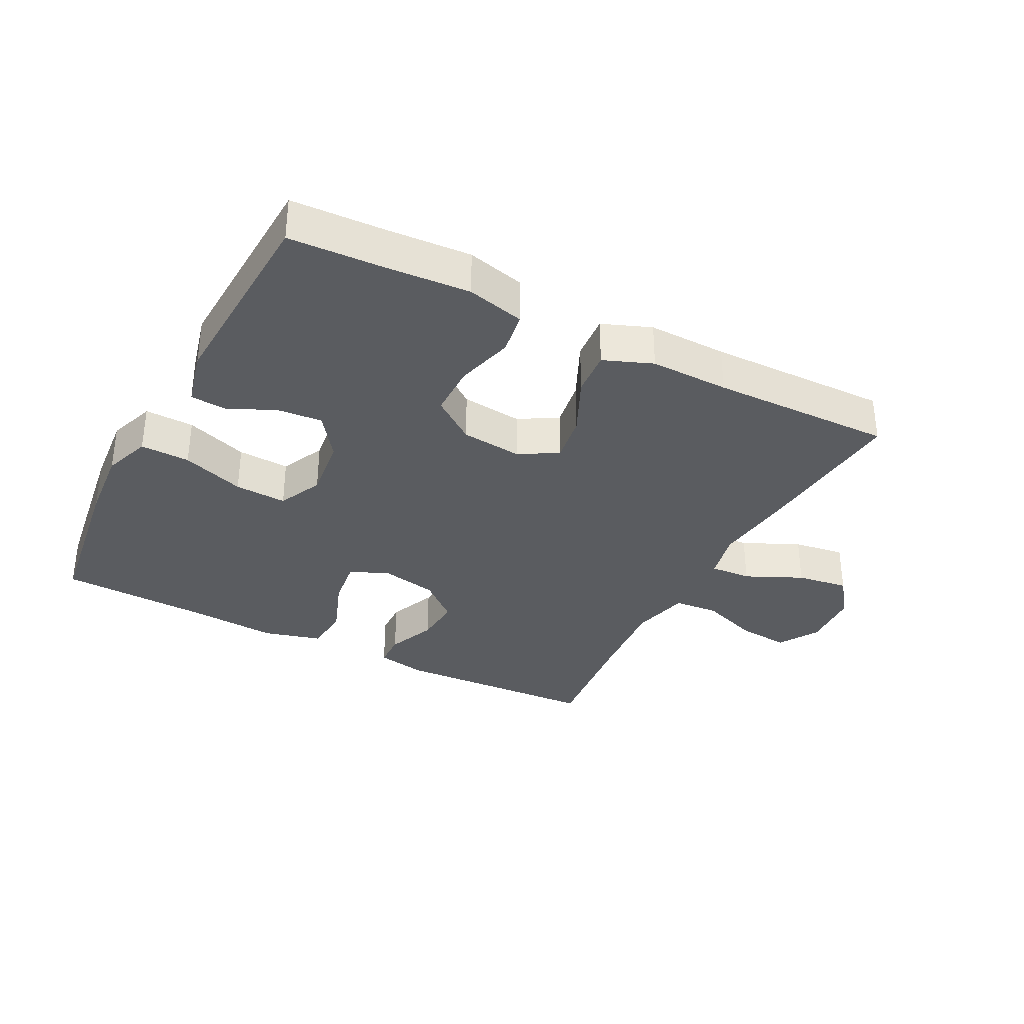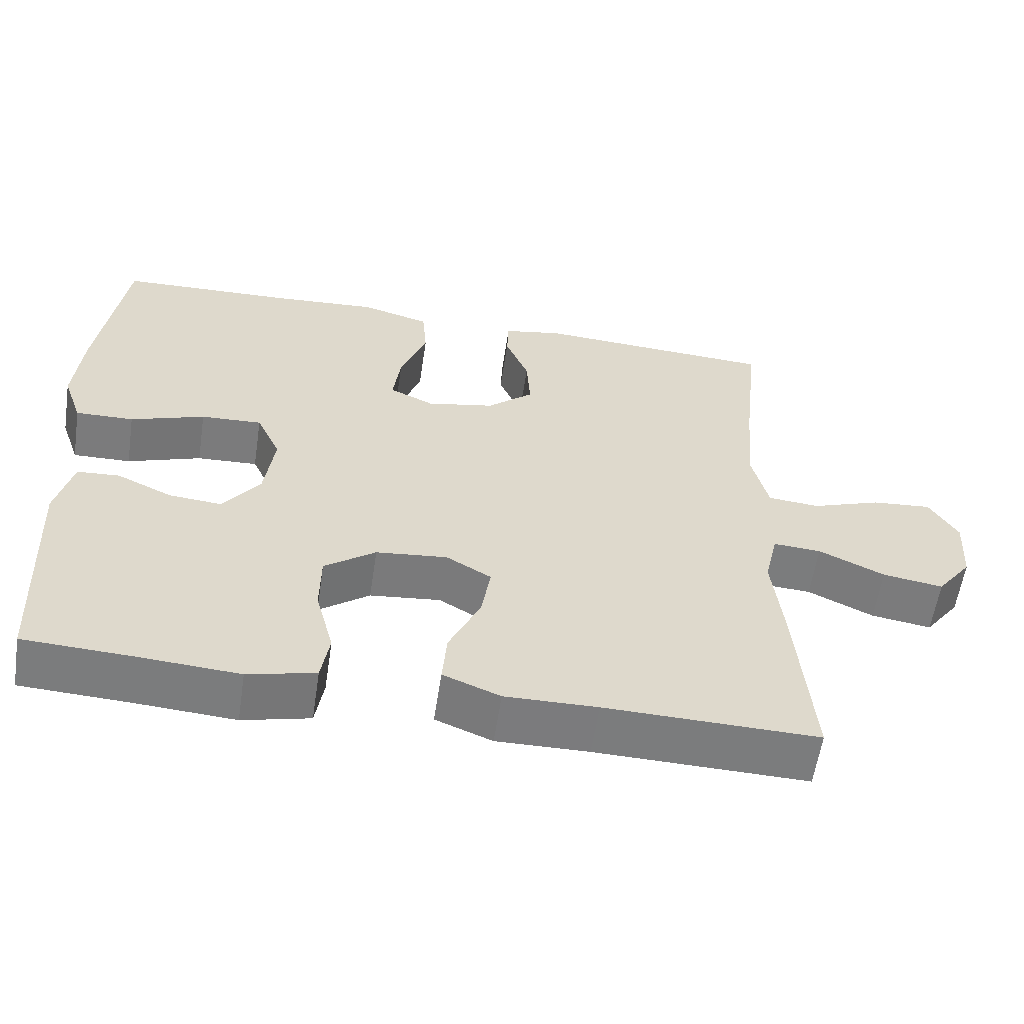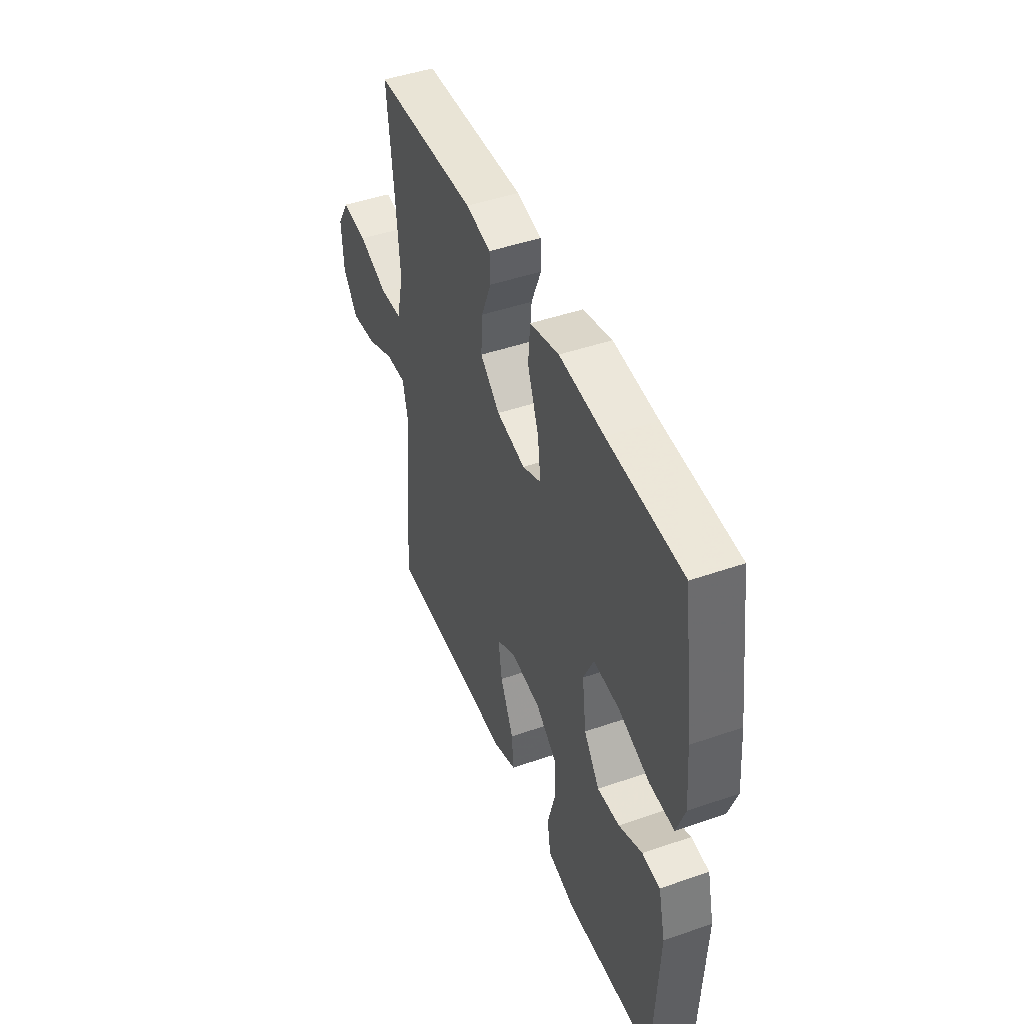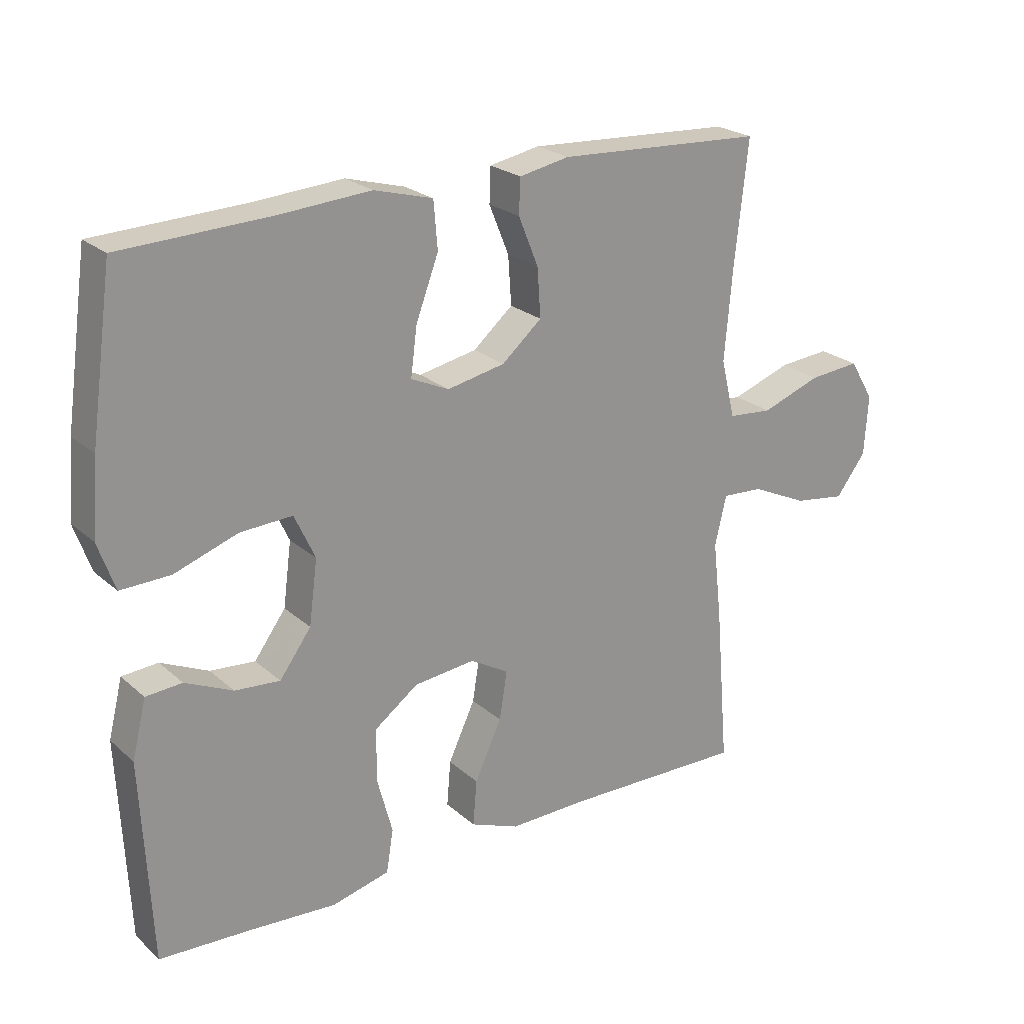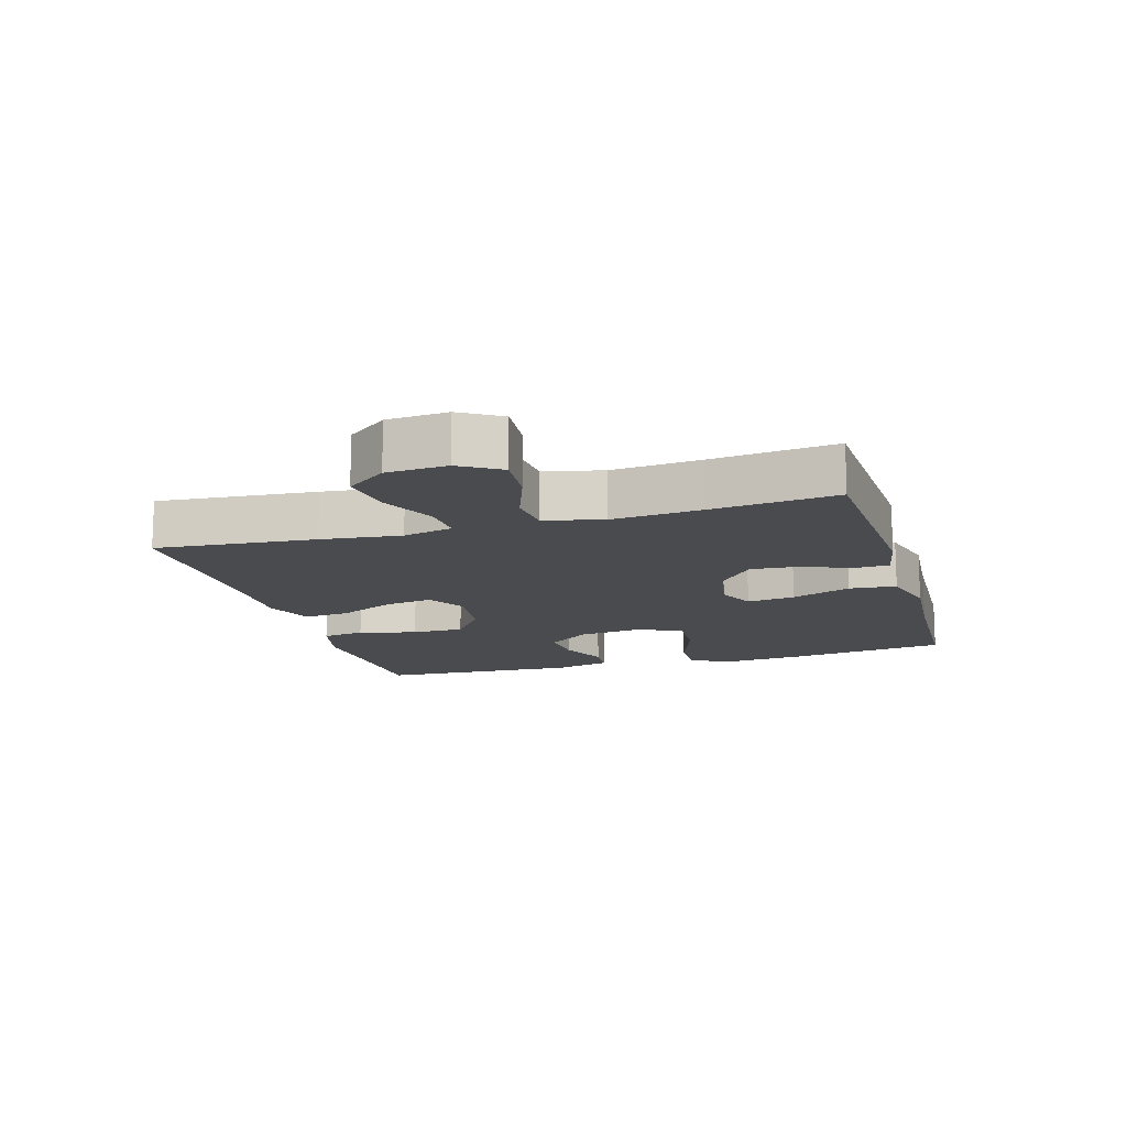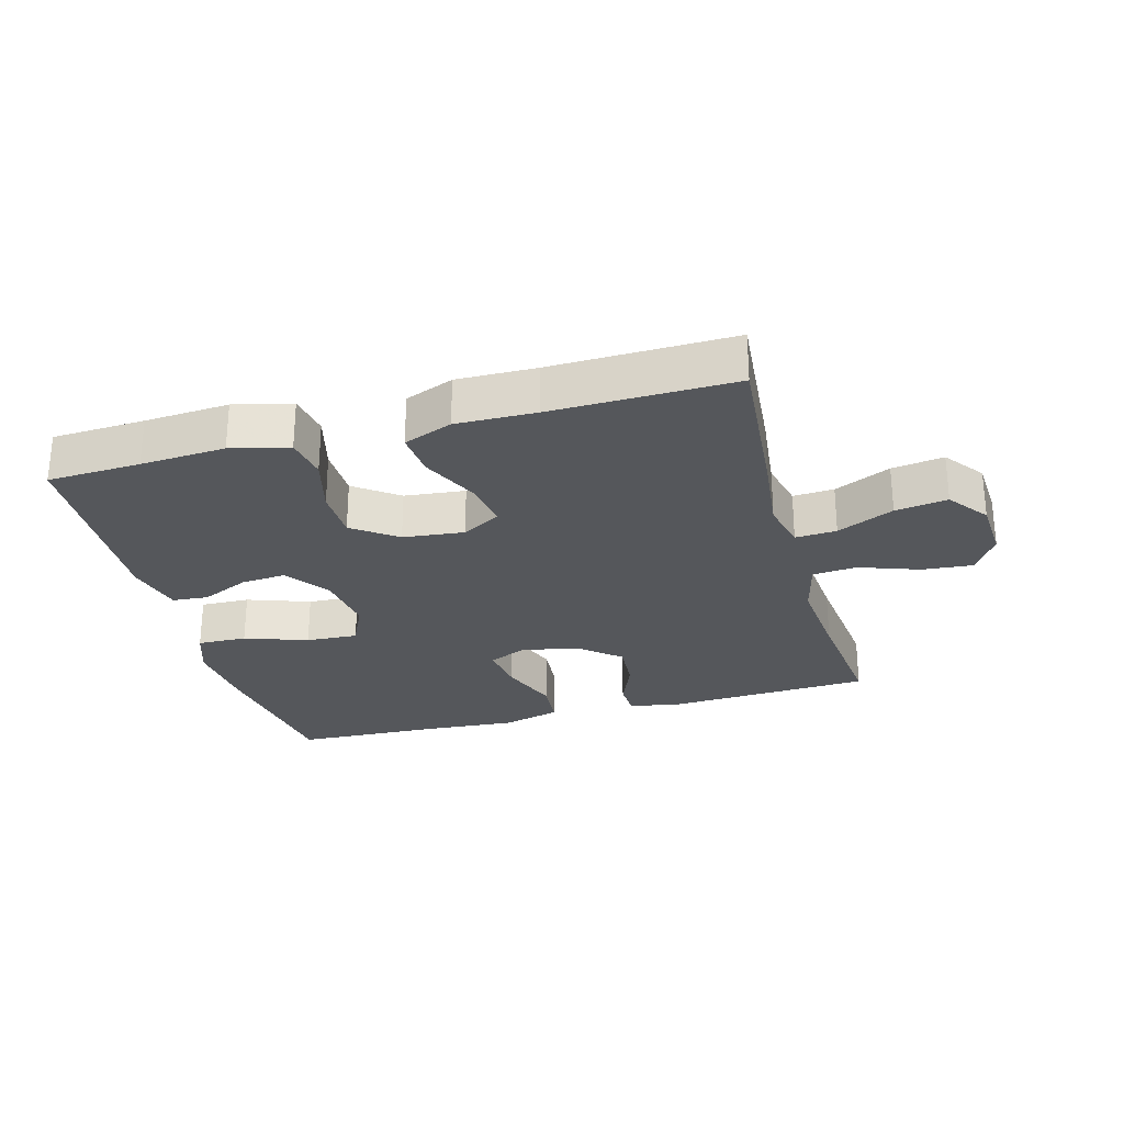
<metadata>
{"format":"obj","ext":"obj","renderer":"f3d","projection":"perspective","resolution":1024,"background":"white","views":[{"elev":-33.9,"azim":152.5,"up":"+Y"},{"elev":-58.6,"azim":171.4,"up":"+Z"},{"elev":46.2,"azim":68.4,"up":"+Z"},{"elev":23.3,"azim":145.1,"up":"+Z"},{"elev":-14.0,"azim":-73.7,"up":"+Y"},{"elev":-27.0,"azim":-164.7,"up":"+Y"}]}
</metadata>
<code>
v -0.5 0.07 -0.5
v -0.479 0.07 -0.252
v -0.465 0.07 -0.128
v -0.483 0.07 -0.051
v -0.547 0.07 -0.055
v -0.635 0.07 -0.096
v -0.716 0.07 -0.108
v -0.763 0.07 -0.046
v -0.769 0.07 0.048
v -0.731 0.07 0.111
v -0.651 0.07 0.104
v -0.558 0.07 0.071
v -0.489 0.07 0.077
v -0.467 0.07 0.168
v -0.479 0.07 0.307
v -0.5 0.07 0.5
v -0.179 0.07 0.517
v -0.101 0.07 0.502
v -0.099 0.07 0.448
v -0.13 0.07 0.372
v -0.135 0.07 0.297
v -0.073 0.07 0.244
v 0.017 0.07 0.226
v 0.076 0.07 0.253
v 0.066 0.07 0.328
v 0.031 0.07 0.421
v 0.037 0.07 0.494
v 0.128 0.07 0.519
v 0.267 0.07 0.509
v 0.5 0.07 0.5
v 0.535 0.07 0.251
v 0.545 0.07 0.135
v 0.519 0.07 0.061
v 0.442 0.07 0.063
v 0.344 0.07 0.097
v 0.263 0.07 0.101
v 0.231 0.07 0.032
v 0.244 0.07 -0.067
v 0.293 0.07 -0.134
v 0.363 0.07 -0.128
v 0.437 0.07 -0.094
v 0.493 0.07 -0.098
v 0.515 0.07 -0.187
v 0.5 0.07 -0.5
v 0.355 0.07 -0.507
v 0.223 0.07 -0.516
v 0.133 0.07 -0.494
v 0.122 0.07 -0.427
v 0.146 0.07 -0.337
v 0.145 0.07 -0.255
v 0.077 0.07 -0.205
v -0.018 0.07 -0.195
v -0.078 0.07 -0.23
v -0.066 0.07 -0.305
v -0.024 0.07 -0.395
v -0.018 0.07 -0.466
v -0.094 0.07 -0.496
v -0.217 0.07 -0.494
v -0.5 0 -0.5
v -0.479 0 -0.252
v -0.465 0 -0.128
v -0.483 0 -0.051
v -0.547 0 -0.055
v -0.635 0 -0.096
v -0.716 0 -0.108
v -0.763 0 -0.046
v -0.769 0 0.048
v -0.731 0 0.111
v -0.651 0 0.104
v -0.558 0 0.071
v -0.489 0 0.077
v -0.467 0 0.168
v -0.479 0 0.307
v -0.5 0 0.5
v -0.179 0 0.517
v -0.101 0 0.502
v -0.099 0 0.448
v -0.13 0 0.372
v -0.135 0 0.297
v -0.073 0 0.244
v 0.017 0 0.226
v 0.076 0 0.253
v 0.066 0 0.328
v 0.031 0 0.421
v 0.037 0 0.494
v 0.128 0 0.519
v 0.267 0 0.509
v 0.5 0 0.5
v 0.535 0 0.251
v 0.545 0 0.135
v 0.519 0 0.061
v 0.442 0 0.063
v 0.344 0 0.097
v 0.263 0 0.101
v 0.231 0 0.032
v 0.244 0 -0.067
v 0.293 0 -0.134
v 0.363 0 -0.128
v 0.437 0 -0.094
v 0.493 0 -0.098
v 0.515 0 -0.187
v 0.5 0 -0.5
v 0.355 0 -0.507
v 0.223 0 -0.516
v 0.133 0 -0.494
v 0.122 0 -0.427
v 0.146 0 -0.337
v 0.145 0 -0.255
v 0.077 0 -0.205
v -0.018 0 -0.195
v -0.078 0 -0.23
v -0.066 0 -0.305
v -0.024 0 -0.395
v -0.018 0 -0.466
v -0.094 0 -0.496
v -0.217 0 -0.494
f 55 56 57 58
f 54 55 58 1
f 53 54 1 2
f 52 53 2 3
f 51 52 3 4
f 46 47 48 49
f 45 46 49 50
f 44 45 50
f 43 44 50 51
f 40 41 42 43
f 39 40 43 51
f 32 33 34 35
f 32 35 36
f 29 30 31 32
f 29 32 36
f 28 29 36 37
f 25 26 27 28
f 24 25 28 37
f 17 18 19 20
f 15 16 17 20
f 14 15 20 21
f 13 14 21 22
f 9 10 11 12
f 9 12 13
f 8 9 13
f 5 6 7 8
f 4 5 8 13
f 38 39 51 4
f 23 24 37 38
f 22 23 38
f 4 13 22 38
f 116 115 114 113
f 59 116 113 112
f 60 59 112 111
f 61 60 111 110
f 62 61 110 109
f 107 106 105 104
f 108 107 104 103
f 108 103 102
f 109 108 102 101
f 101 100 99 98
f 109 101 98 97
f 93 92 91 90
f 94 93 90
f 90 89 88 87
f 94 90 87
f 95 94 87 86
f 86 85 84 83
f 95 86 83 82
f 78 77 76 75
f 78 75 74 73
f 79 78 73 72
f 80 79 72 71
f 70 69 68 67
f 71 70 67
f 71 67 66
f 66 65 64 63
f 71 66 63 62
f 62 109 97 96
f 96 95 82 81
f 96 81 80
f 96 80 71 62
f 1 59 60 2
f 2 60 61 3
f 3 61 62 4
f 4 62 63 5
f 5 63 64 6
f 6 64 65 7
f 7 65 66 8
f 8 66 67 9
f 9 67 68 10
f 10 68 69 11
f 11 69 70 12
f 12 70 71 13
f 13 71 72 14
f 14 72 73 15
f 15 73 74 16
f 16 74 75 17
f 17 75 76 18
f 18 76 77 19
f 19 77 78 20
f 20 78 79 21
f 21 79 80 22
f 22 80 81 23
f 23 81 82 24
f 24 82 83 25
f 25 83 84 26
f 26 84 85 27
f 27 85 86 28
f 28 86 87 29
f 29 87 88 30
f 30 88 89 31
f 31 89 90 32
f 32 90 91 33
f 33 91 92 34
f 34 92 93 35
f 35 93 94 36
f 36 94 95 37
f 37 95 96 38
f 38 96 97 39
f 39 97 98 40
f 40 98 99 41
f 41 99 100 42
f 42 100 101 43
f 43 101 102 44
f 44 102 103 45
f 45 103 104 46
f 46 104 105 47
f 47 105 106 48
f 48 106 107 49
f 49 107 108 50
f 50 108 109 51
f 51 109 110 52
f 52 110 111 53
f 53 111 112 54
f 54 112 113 55
f 55 113 114 56
f 56 114 115 57
f 57 115 116 58
f 58 116 59 1

</code>
